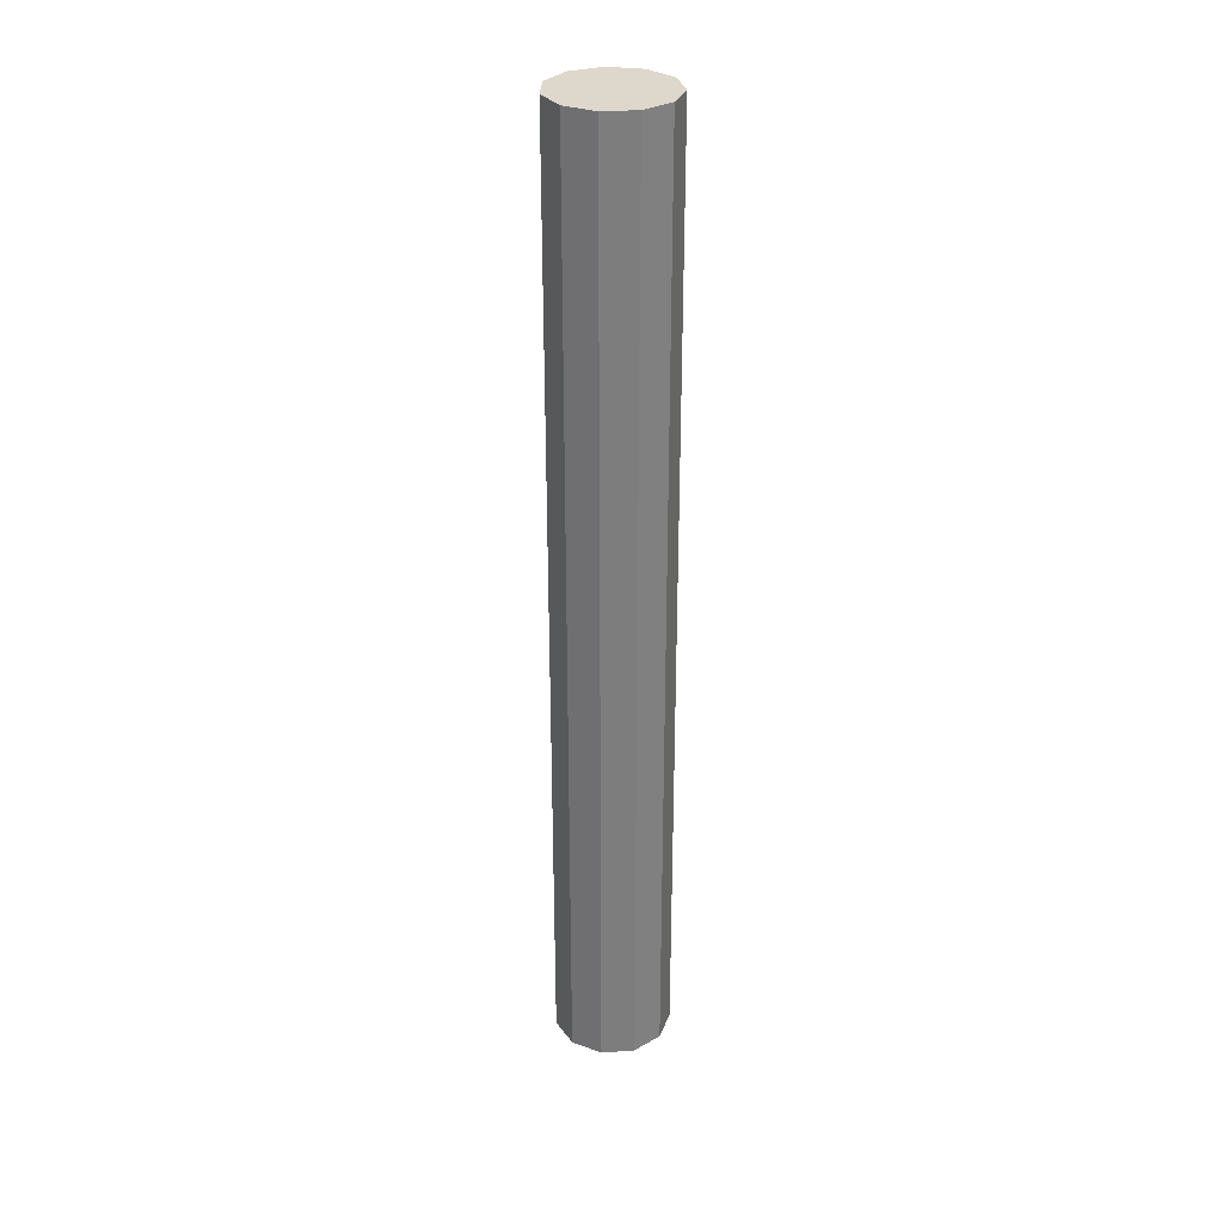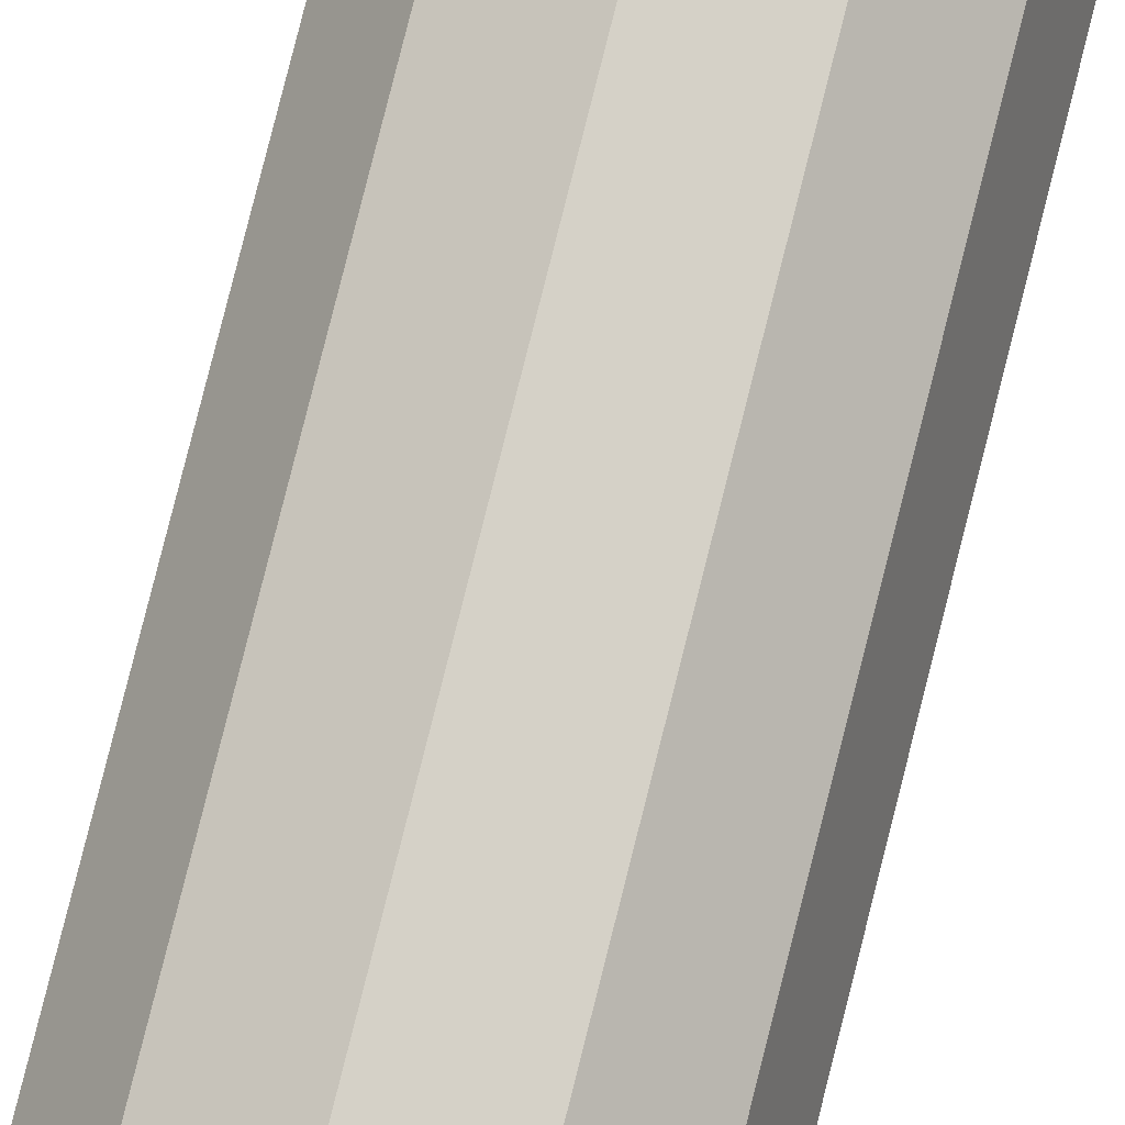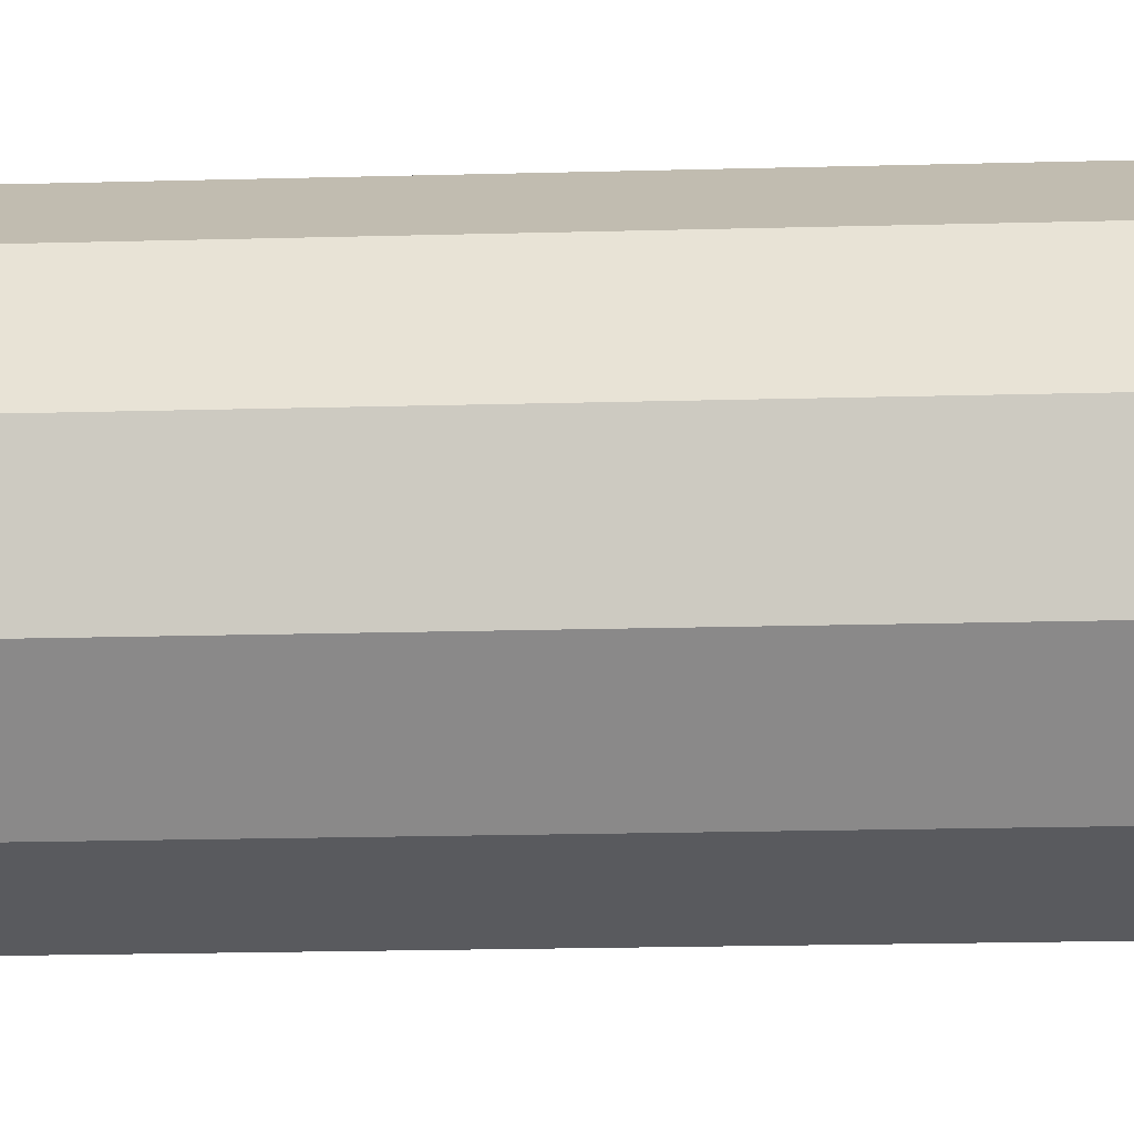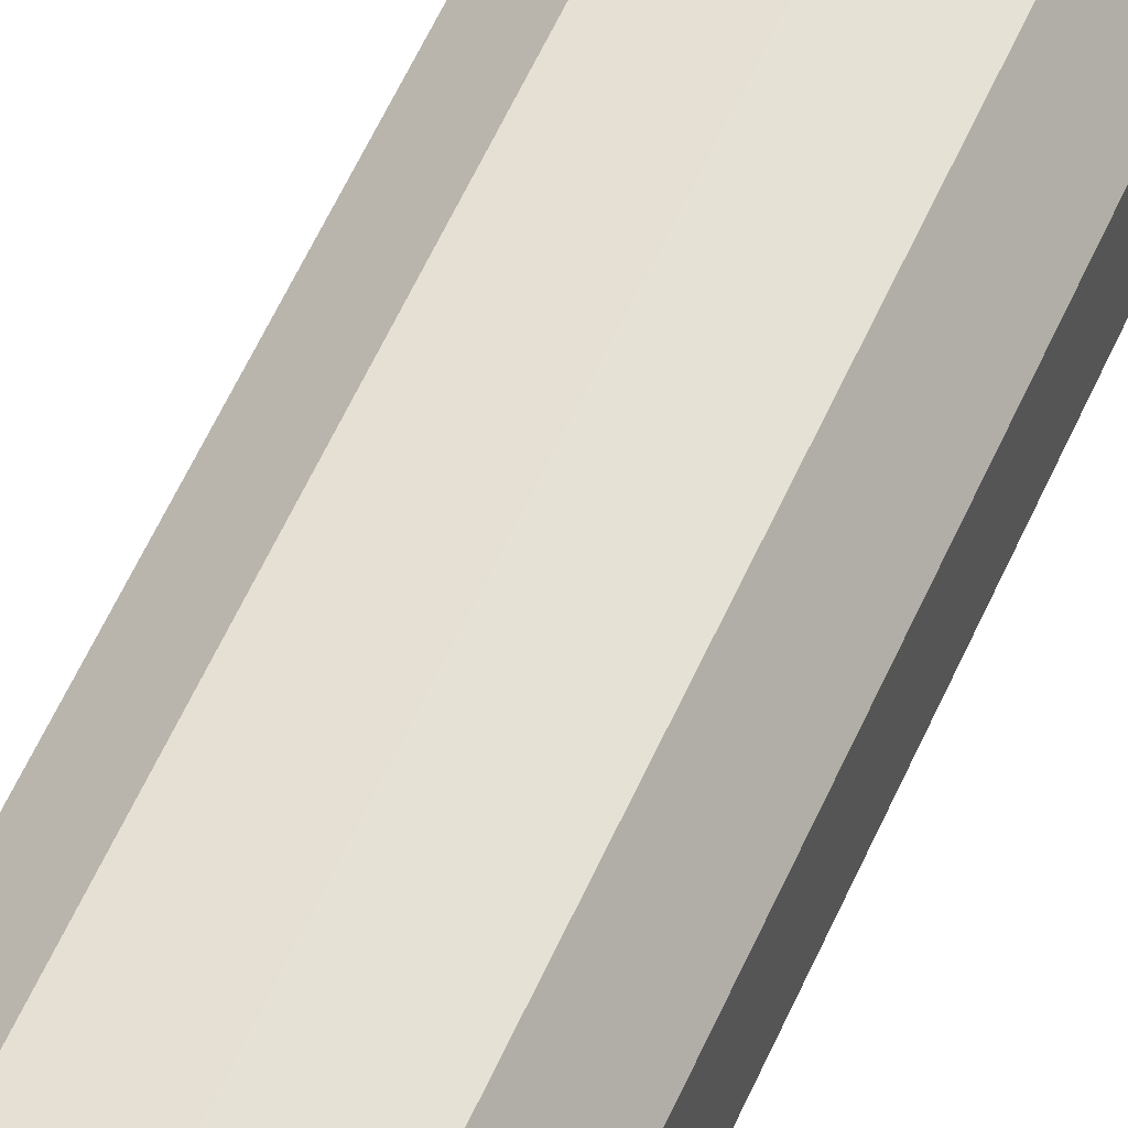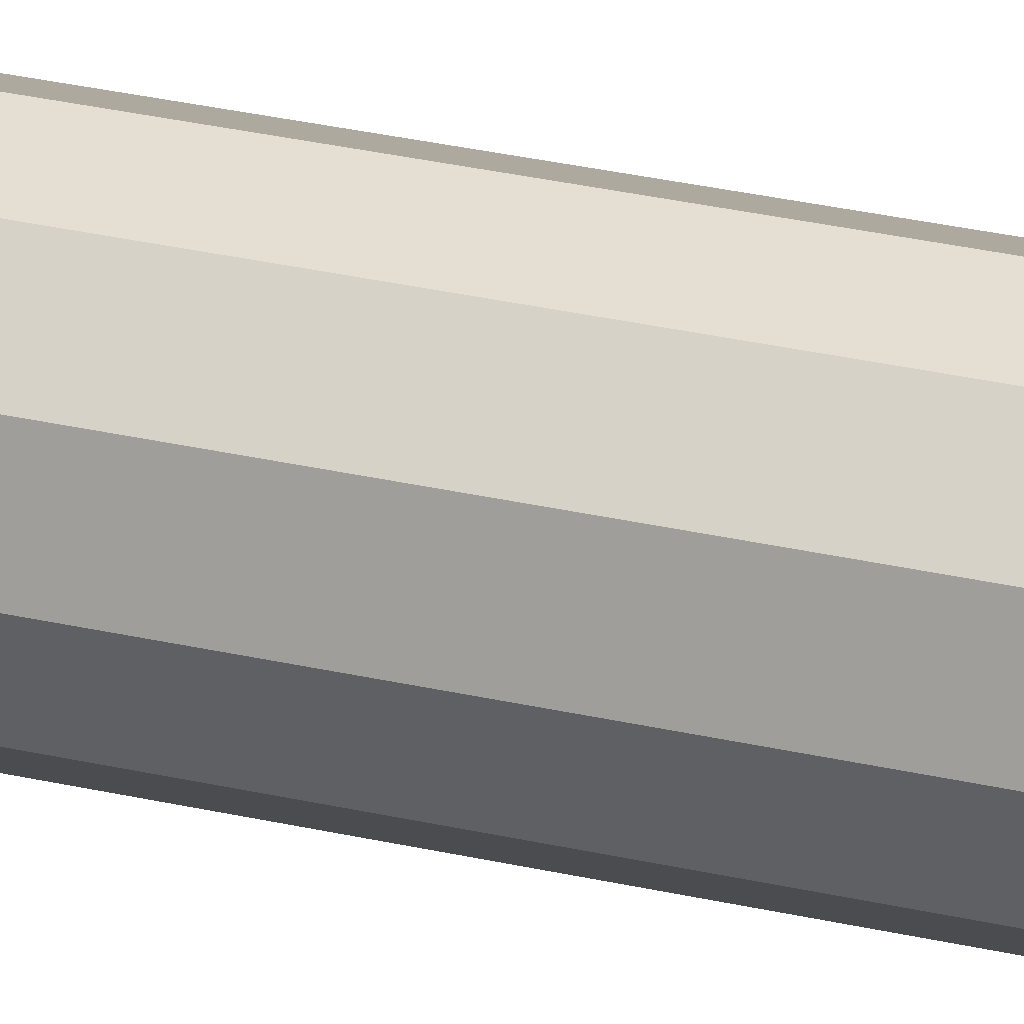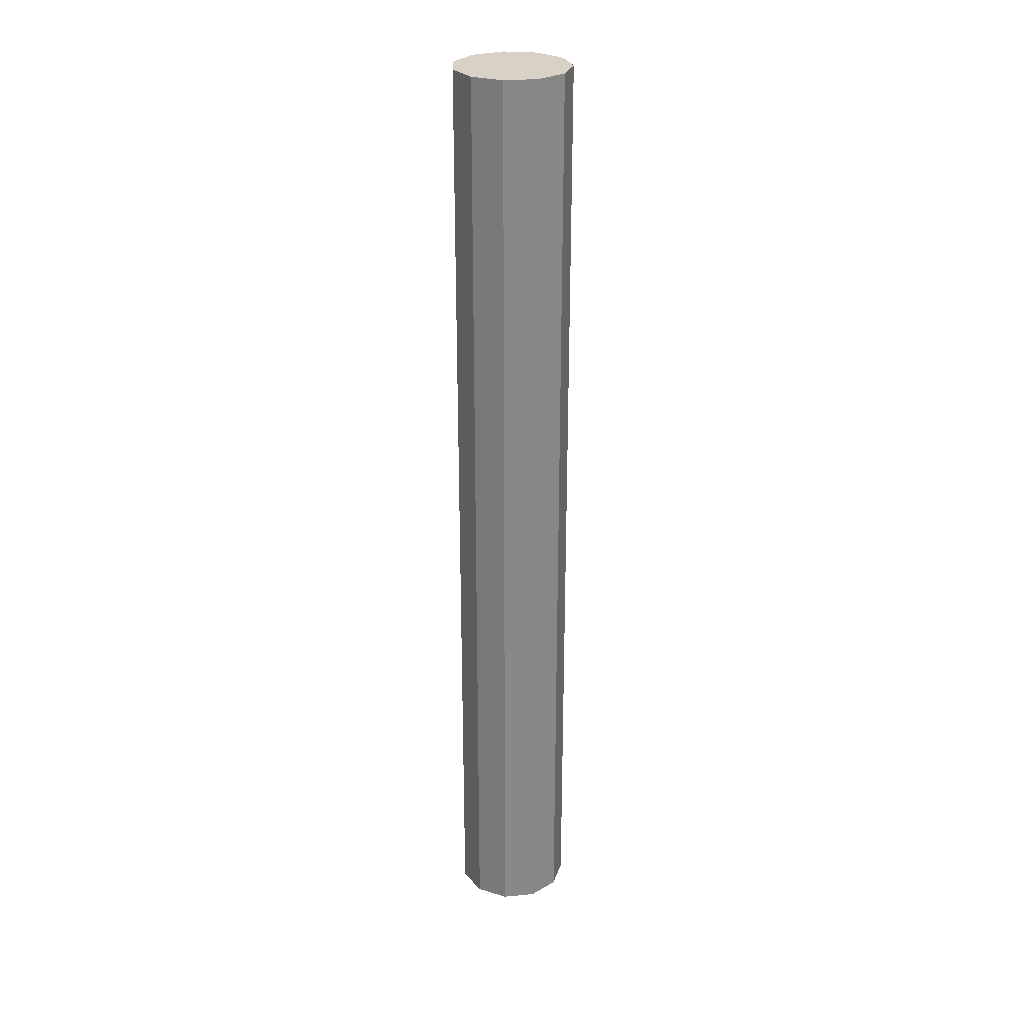
<metadata>
{"format":"obj","ext":"obj","renderer":"f3d","projection":"perspective","resolution":1024,"background":"white","views":[{"elev":31.2,"azim":-128.4,"up":"+Z"},{"elev":77.5,"azim":14.0,"up":"+Y"},{"elev":-7.3,"azim":-82.3,"up":"+Y"},{"elev":48.0,"azim":-158.9,"up":"+Y"},{"elev":30.3,"azim":108.6,"up":"+Y"},{"elev":27.6,"azim":-98.2,"up":"+Z"}]}
</metadata>
<code>
o bugtrap_robot
v 0.2998 0.6564 -5.911
v 0.6071 0.3902 1e-06
v 0.6071 0.3902 -5.911
v -1.1e-05 0 -5.911
v 0.2998 0.6564 1e-06
v 0.7217 0 1e-06
v 0.7217 0 -5.911
v -0.1027 0.7143 -5.911
v 0.6071 0.3902 5.911
v 0.7217 0 5.911
v 0.6071 -0.3902 -5.911
v -0.4726 0.5454 -5.911
v -0.1027 0.7143 1e-06
v 0.2998 0.6564 5.911
v 0.6071 -0.3902 5.911
v 0.6071 -0.3902 1e-06
v 0.2998 -0.6564 -5.911
v -0.6924 0.2033 -5.911
v -1.1e-05 0 5.911
v 0.2998 -0.6564 1e-06
v -0.1027 -0.7143 -5.911
v -0.4726 0.5454 1e-06
v -0.6924 -0.2033 -5.911
v -0.1027 0.7143 5.911
v 0.2998 -0.6564 5.911
v -0.1027 -0.7143 1e-06
v -0.4726 -0.5454 -5.911
v -0.6924 0.2033 1e-06
v -0.4726 0.5454 5.911
v -0.1027 -0.7143 5.911
v -0.4726 -0.5454 1e-06
v -0.6924 -0.2033 1e-06
v -0.6924 0.2033 5.911
v -0.4726 -0.5454 5.911
v -0.6924 -0.2033 5.911
f 1 2 3
f 3 4 1
f 6 3 2
f 1 4 8
f 5 9 2
f 7 11 4
f 10 2 9
f 12 13 8
f 4 18 12
f 13 14 5
f 9 14 19
f 10 9 19
f 12 22 13
f 18 22 12
f 13 24 14
f 14 24 19
f 15 19 25
f 16 15 25
f 16 25 20
f 17 20 26
f 23 28 18
f 19 24 29
f 20 30 26
f 21 26 31
f 21 31 27
f 22 29 24
f 28 29 22
f 19 29 33
f 32 33 28
f 19 33 35
f 34 35 31
f 35 33 32
f 2 5 1
f 3 4 7
f 1 5 8
f 10 2 6
f 6 3 7
f 8 12 4
f 5 13 8
f 9 14 5
f 10 6 15
f 6 7 16
f 16 7 11
f 4 17 11
f 15 19 10
f 15 6 16
f 20 16 11
f 17 20 11
f 4 21 17
f 18 23 4
f 21 26 17
f 27 21 4
f 13 24 22
f 18 22 28
f 23 27 4
f 30 19 25
f 30 25 20
f 23 28 32
f 23 32 27
f 30 34 19
f 34 30 26
f 31 34 26
f 27 32 31
f 28 29 33
f 34 35 19
f 32 35 31

</code>
